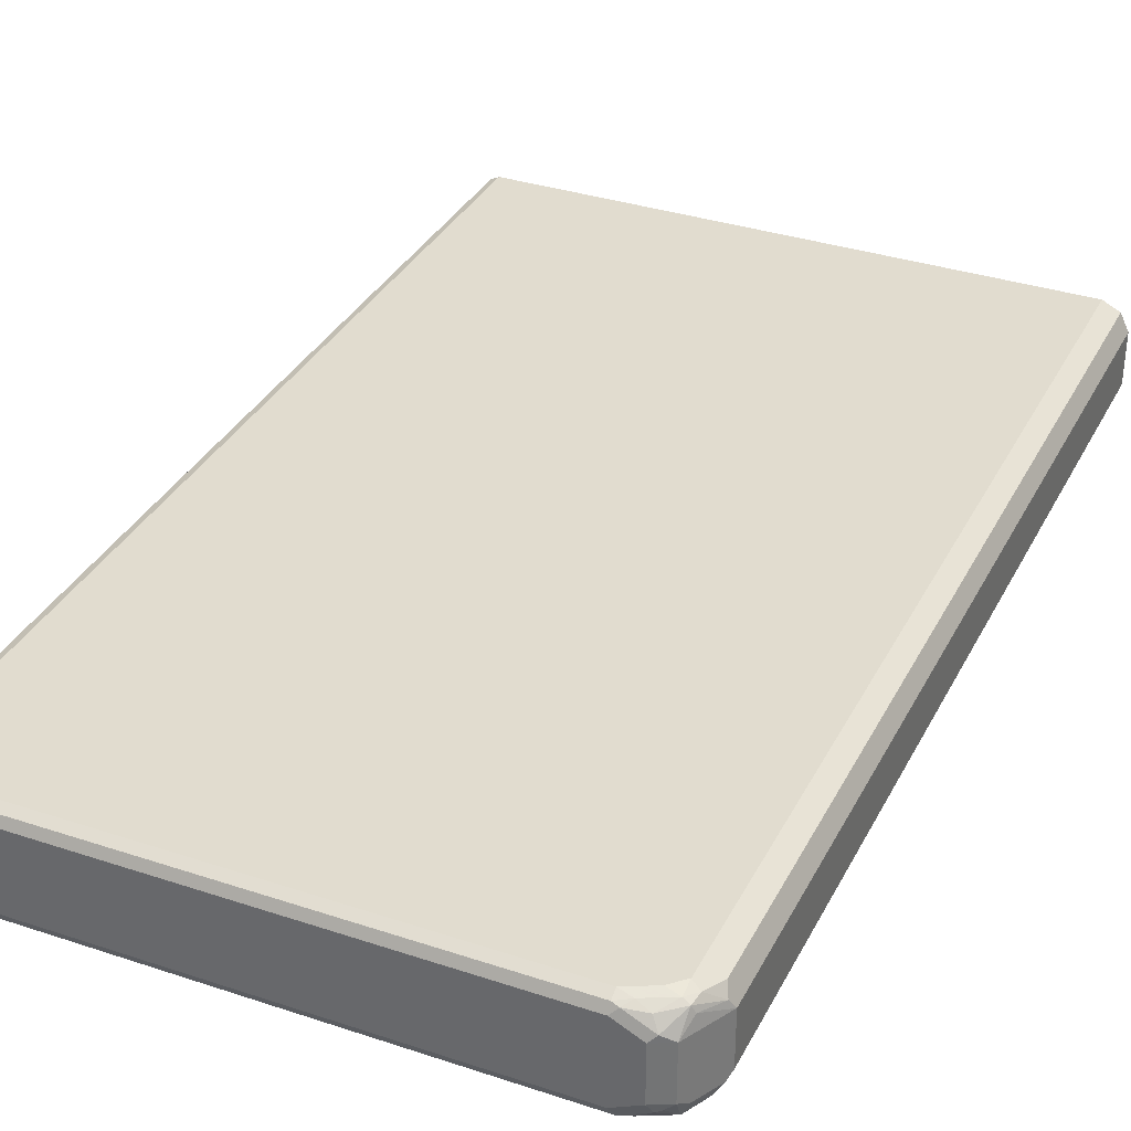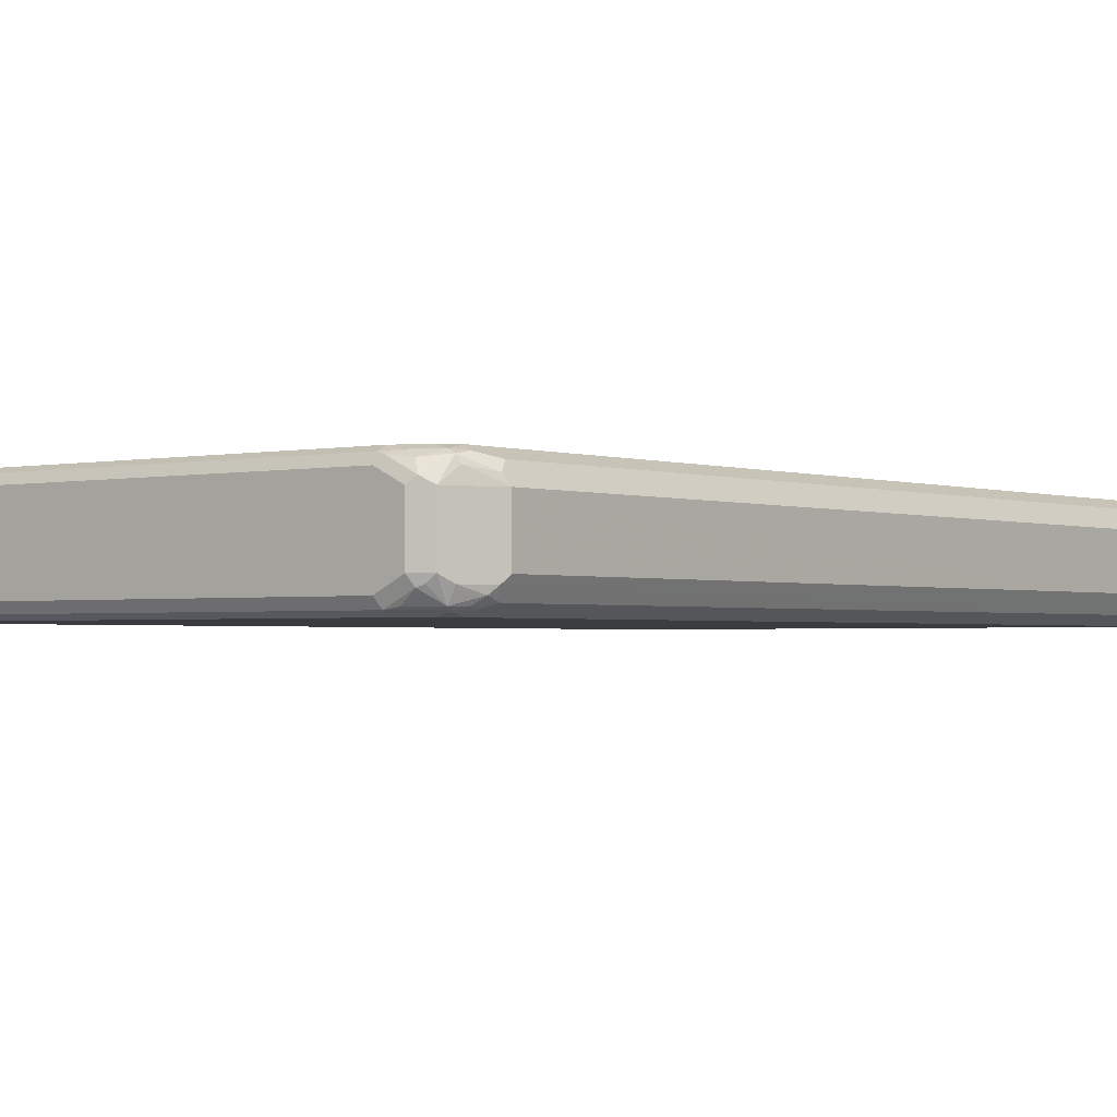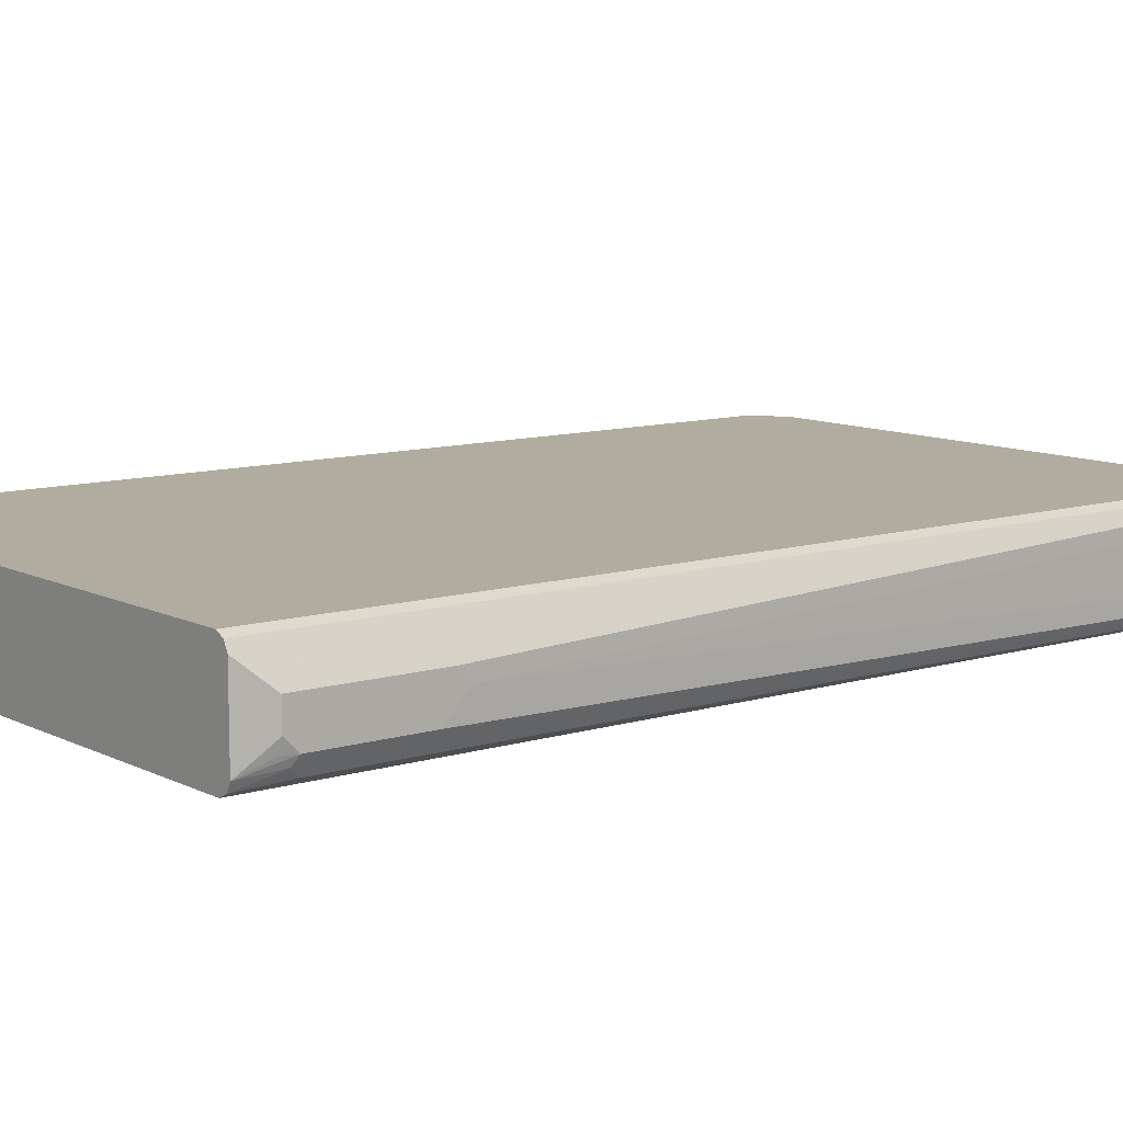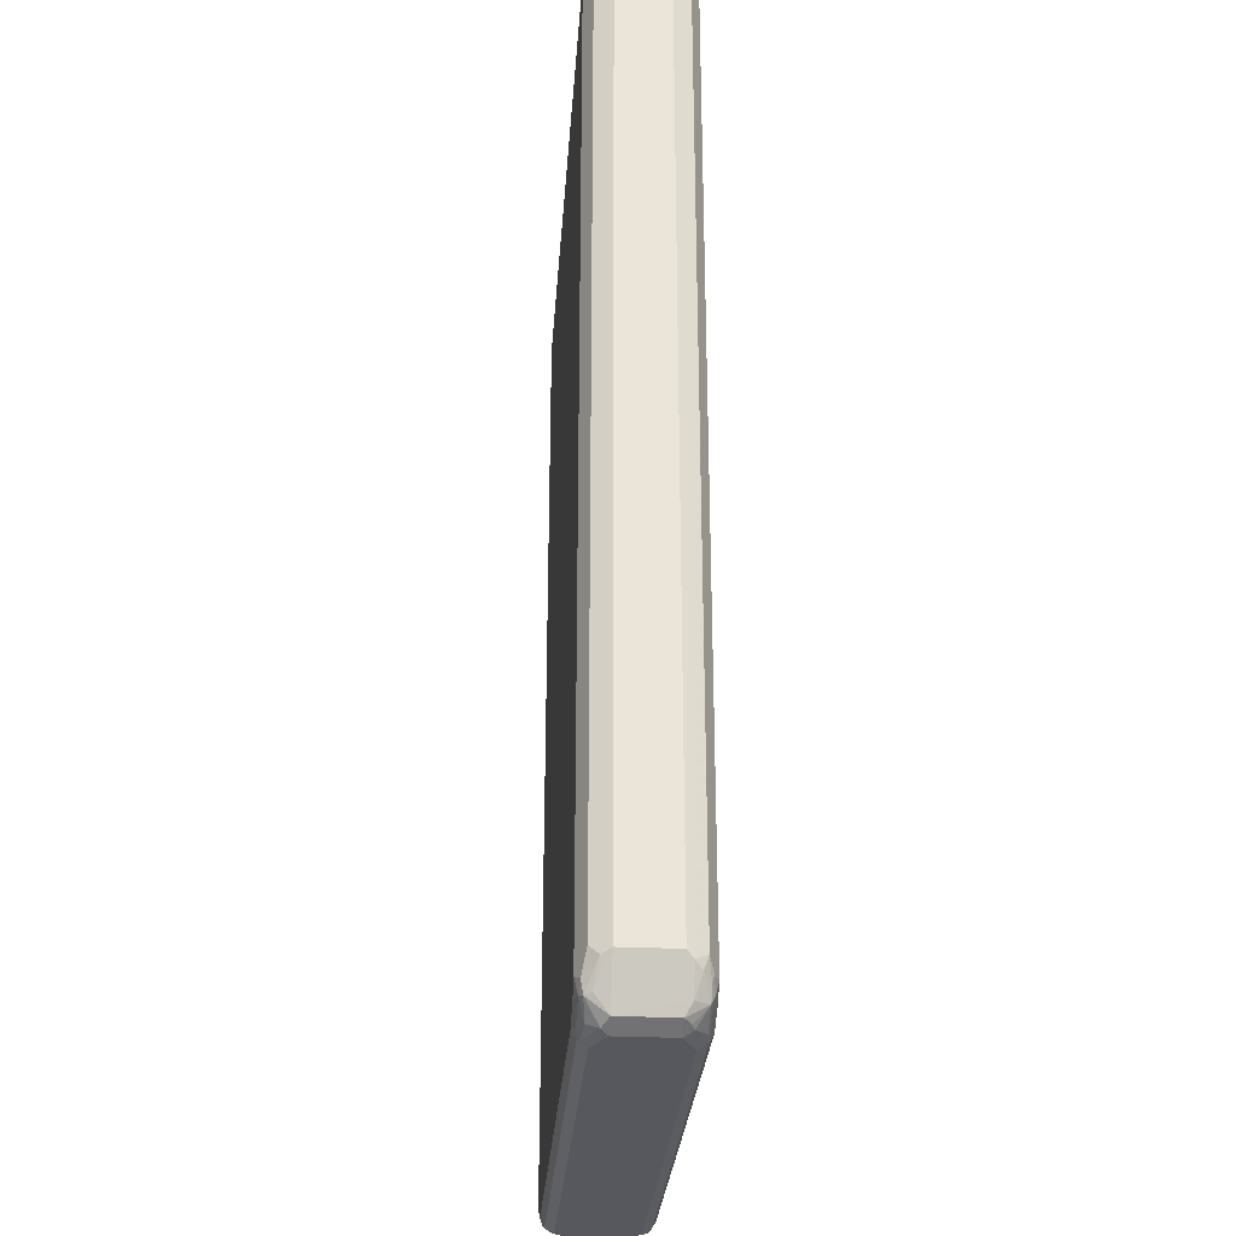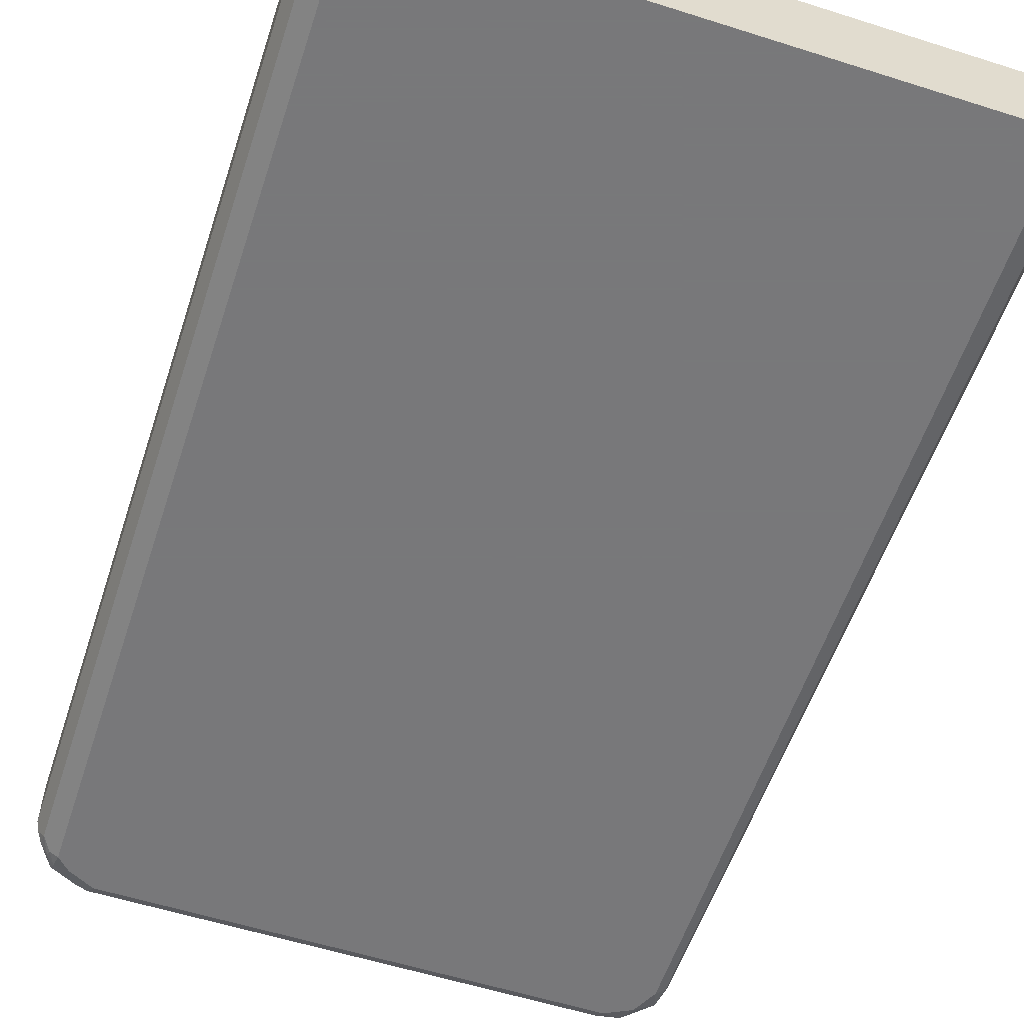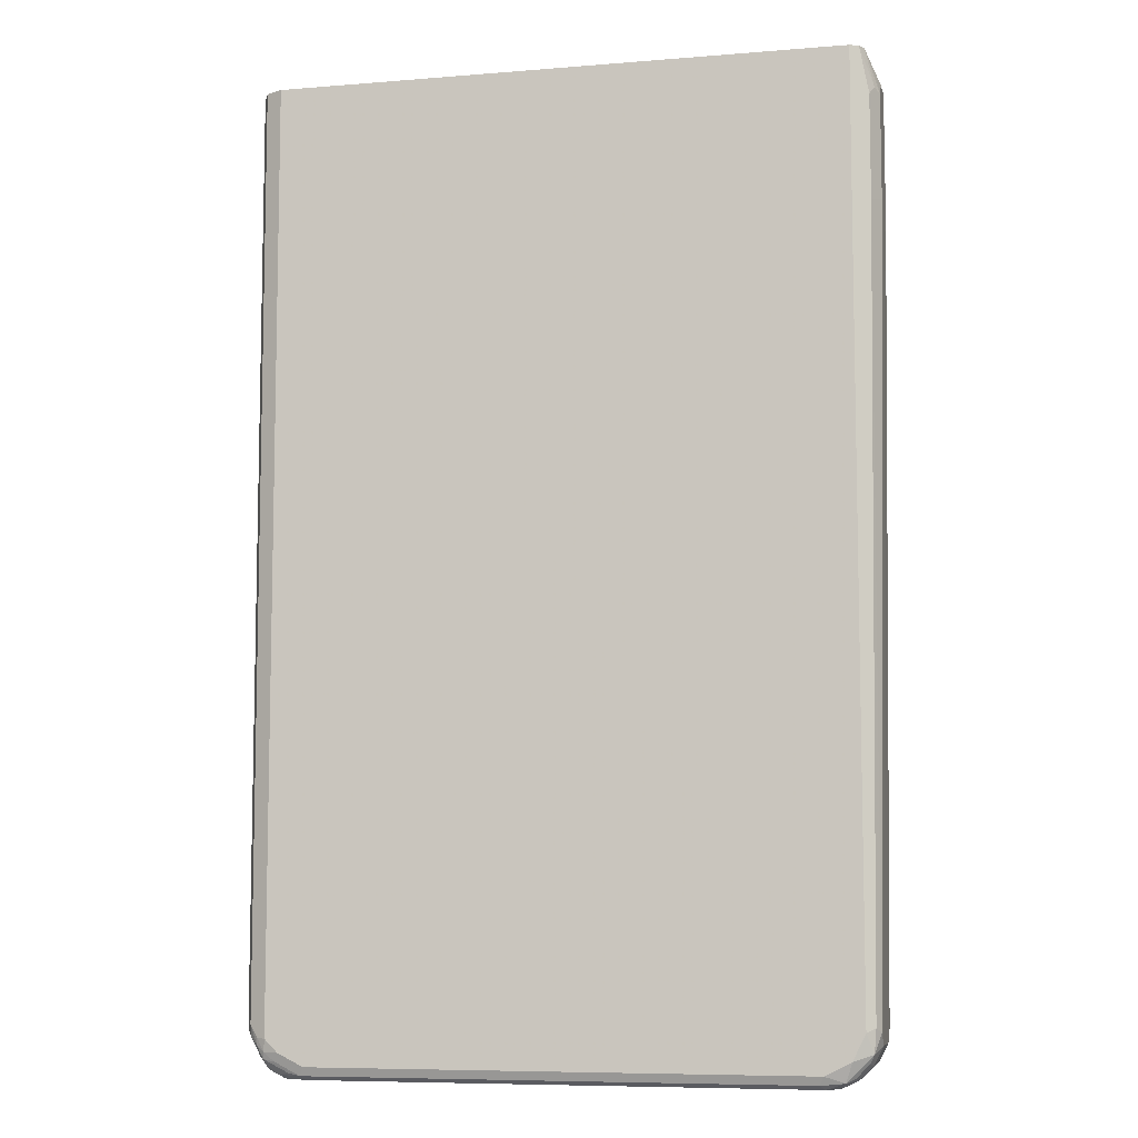
<metadata>
{"format":"obj","ext":"obj","renderer":"f3d","projection":"perspective","resolution":1024,"background":"white","views":[{"elev":34.2,"azim":24.1,"up":"+Z"},{"elev":-1.8,"azim":38.5,"up":"+Z"},{"elev":10.0,"azim":-128.3,"up":"+Z"},{"elev":-28.9,"azim":85.9,"up":"+Y"},{"elev":-57.6,"azim":161.8,"up":"+Z"},{"elev":-7.8,"azim":-167.2,"up":"+Y"}]}
</metadata>
<code>
v 0.4681 -0.8192 0.03901
v 0.4632 -0.8289 -0.04875
v 0.4681 -0.8192 -0.03901
v 0.4681 0.2718 -0.03901
v 0.4551 0.2718 -0.06501
v 0.4551 -0.8192 -0.06501
v 0.4559 -0.8386 -0.05851
v 0.4437 -0.8679 -0.04875
v 0.4356 -0.8842 0.03901
v 0.4356 -0.8842 -0.03901
v 0.434 -0.8679 -0.06826
v 0.4437 -0.8484 -0.06826
v 0.4421 -0.8386 -0.07151
v 0.4315 -0.8582 -0.07313
v 0.4161 -0.8711 -0.07151
v 0.4096 -0.8582 -0.07802
v 0.3771 -0.8907 -0.07151
v 0.395 -0.8874 -0.06826
v 0.4161 -0.8907 -0.05201
v 0.4242 -0.8874 -0.04875
v 0.4096 -0.8972 -0.03901
v 0.3706 -0.8972 -0.05851
v -0.1397 -0.8972 -0.05851
v -0.3706 -0.8972 0.05851
v 0.3706 -0.8972 0.05851
v -0.3706 -0.8907 0.07151
v -0.3901 -0.8923 0.06094
v -0.3901 -0.8972 0.03901
v -0.4031 -0.8907 0.0455
v -0.3901 -0.8972 -0.03901
v -0.3706 -0.8972 -0.05851
v -0.3998 -0.8874 -0.06826
v -0.3641 -0.8907 -0.07151
v -0.3706 -0.8777 -0.07802
v -0.4096 -0.8582 -0.07802
v -0.4388 -0.8484 -0.06826
v -0.4323 -0.8614 -0.06175
v -0.4356 -0.8646 -0.0455
v -0.4161 -0.8842 -0.0455
v -0.4128 -0.8809 -0.06175
v -0.4161 -0.8842 0.0325
v -0.4226 -0.8711 0.06501
v -0.3998 -0.8874 0.06339
v -0.3803 -0.8874 0.07313
v -0.4193 -0.8679 0.07313
v -0.3706 -0.8777 0.07802
v 0.3706 -0.8777 0.07802
v -0.4096 -0.8582 0.07802
v -0.4291 -0.8192 0.07802
v -0.4388 -0.8289 0.07313
v -0.4421 -0.8192 0.07151
v -0.4437 -0.8386 0.06094
v -0.4486 -0.8192 0.05851
v -0.4681 0.5266 0.0195
v -0.4486 0.5701 0.05851
v -0.4681 0.5266 -0.0195
v -0.4681 0.5071 -0.03901
v -0.4632 0.5291 -0.03901
v -0.4486 0.5701 -0.05851
v -0.4421 0.5701 0.07151
v -0.4291 0.5701 0.07802
v 0.4291 -0.8386 0.07802
v 0.4096 -0.8582 0.07802
v 0.4291 -0.8606 0.07313
v 0.4421 -0.8452 0.07151
v 0.4388 -0.863 0.06826
v 0.4096 -0.8842 0.06501
v 0.4193 -0.8923 0.04875
v 0.3803 -0.8923 0.06826
v 0.3706 -0.8907 0.07151
v 0.3901 -0.8801 0.07313
v 0.4096 -0.8972 0.03901
v 0.4437 -0.8606 0.05851
v 0.4616 -0.8256 0.05201
v 0.4551 -0.8127 0.06501
v 0.4681 0.5701 0.03901
v 0.4681 0.5701 -0.03901
v 0.4291 0.5701 -0.07802
v 0.4551 0.5701 -0.06501
v 0.4291 -0.8386 -0.07802
v 0.3706 -0.8777 -0.07802
v -0.4291 0.5701 -0.07802
v -0.4421 0.5701 -0.07151
v -0.4616 0.5136 -0.05201
v -0.4681 0.3511 -0.03901
v -0.4551 0.3446 -0.06501
v -0.4551 0.5006 -0.06501
v -0.4421 -0.8127 -0.07151
v -0.4486 -0.8192 -0.05851
v -0.4291 -0.8192 -0.07802
v -0.4486 -0.8386 -0.03901
v -0.4681 0.3121 0
v -0.4681 0.3316 0.0195
v -0.4486 -0.8386 0.03901
v -0.4421 -0.8517 0.0455
v -0.4388 -0.8484 0.06339
v -0.4356 -0.8646 0.0325
v 0.4291 0.5701 0.07802
v 0.4551 0.5701 0.06501
f 2 3 1
f 16 17 81
f 34 81 17
f 34 35 81
f 81 35 80
f 78 80 35
f 82 78 35
f 82 59 78
f 83 59 82
f 84 59 83
f 16 81 80
f 84 57 59
f 84 86 85
f 87 86 84
f 88 86 87
f 88 89 86
f 88 36 89
f 88 90 36
f 88 87 90
f 87 83 90
f 87 84 83
f 84 85 57
f 14 16 80
f 13 14 80
f 13 80 5
f 70 26 25
f 64 63 47
f 68 25 72
f 68 72 9
f 68 9 66
f 73 66 9
f 74 66 73
f 74 65 66
f 74 75 65
f 74 76 75
f 74 1 76
f 74 73 1
f 73 9 1
f 4 76 1
f 77 76 4
f 77 78 76
f 79 78 77
f 79 5 78
f 79 77 5
f 5 77 4
f 5 80 78
f 90 83 82
f 70 47 26
f 90 82 35
f 89 36 91
f 57 85 54
f 78 59 76
f 61 76 59
f 99 76 98
f 99 75 76
f 65 75 99
f 65 99 62
f 99 98 62
f 98 61 62
f 42 43 45
f 60 61 59
f 33 17 31
f 23 31 17
f 23 24 31
f 28 31 24
f 13 5 6
f 3 4 1
f 72 21 9
f 72 25 21
f 21 10 9
f 33 34 17
f 38 39 41
f 36 38 91
f 38 95 91
f 89 91 92
f 89 92 85
f 89 85 86
f 92 54 85
f 93 54 92
f 93 53 54
f 93 92 53
f 92 94 53
f 92 91 94
f 94 91 95
f 52 94 95
f 52 53 94
f 96 52 95
f 96 50 52
f 96 45 50
f 96 42 45
f 96 95 42
f 97 42 95
f 97 41 42
f 97 38 41
f 97 95 38
f 36 90 35
f 71 47 70
f 98 76 61
f 67 64 71
f 19 10 21
f 19 21 17
f 22 17 21
f 22 23 17
f 22 21 23
f 21 24 23
f 25 24 21
f 26 24 25
f 27 24 26
f 20 11 10
f 27 28 24
f 30 28 29
f 30 31 28
f 32 31 30
f 32 33 31
f 32 34 33
f 32 35 34
f 32 36 35
f 37 36 32
f 37 38 36
f 29 28 27
f 20 10 19
f 20 19 11
f 18 11 19
f 71 64 47
f 2 4 3
f 2 5 4
f 2 6 5
f 2 7 6
f 2 8 7
f 2 1 8
f 8 1 9
f 8 9 10
f 7 8 11
f 12 7 11
f 12 6 7
f 12 13 6
f 12 14 13
f 12 11 14
f 15 14 11
f 15 16 14
f 15 17 16
f 15 11 17
f 18 17 11
f 18 19 17
f 37 39 38
f 40 39 37
f 8 10 11
f 40 37 32
f 58 56 59
f 56 55 59
f 55 60 59
f 55 51 60
f 51 49 60
f 49 61 60
f 49 48 61
f 48 62 61
f 47 62 48
f 58 59 57
f 63 62 47
f 64 65 62
f 64 66 65
f 67 66 64
f 69 68 67
f 69 25 68
f 69 70 25
f 69 71 70
f 40 32 39
f 69 67 71
f 64 62 63
f 58 57 56
f 67 68 66
f 56 54 55
f 56 57 54
f 32 30 39
f 29 41 39
f 29 42 41
f 29 43 42
f 30 29 39
f 44 43 27
f 44 45 43
f 44 46 45
f 44 26 46
f 44 27 26
f 29 27 43
f 46 47 48
f 46 26 47
f 51 54 53
f 51 53 52
f 51 50 49
f 51 52 50
f 49 50 45
f 49 45 48
f 46 48 45
f 55 54 51

</code>
